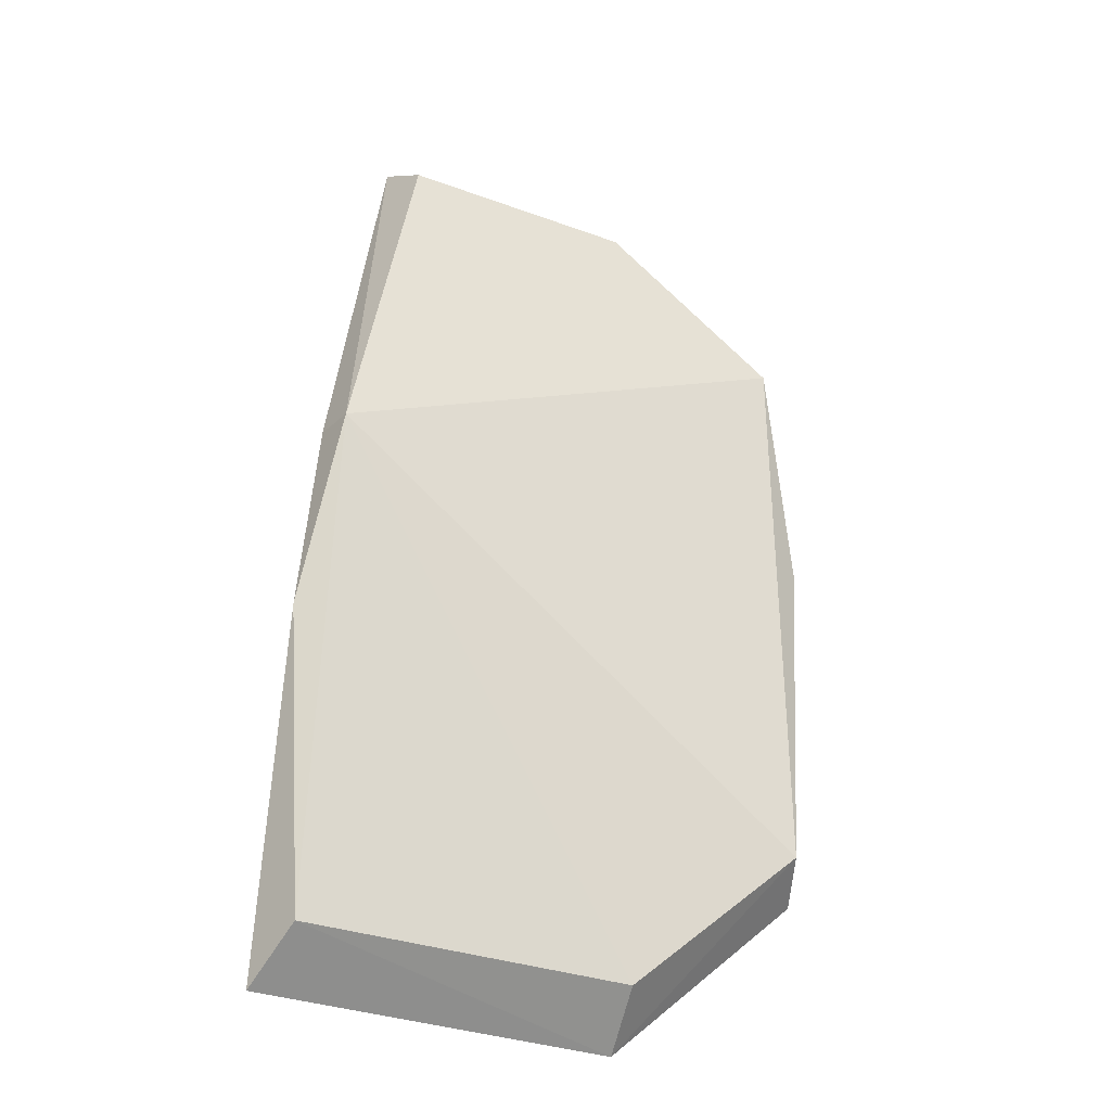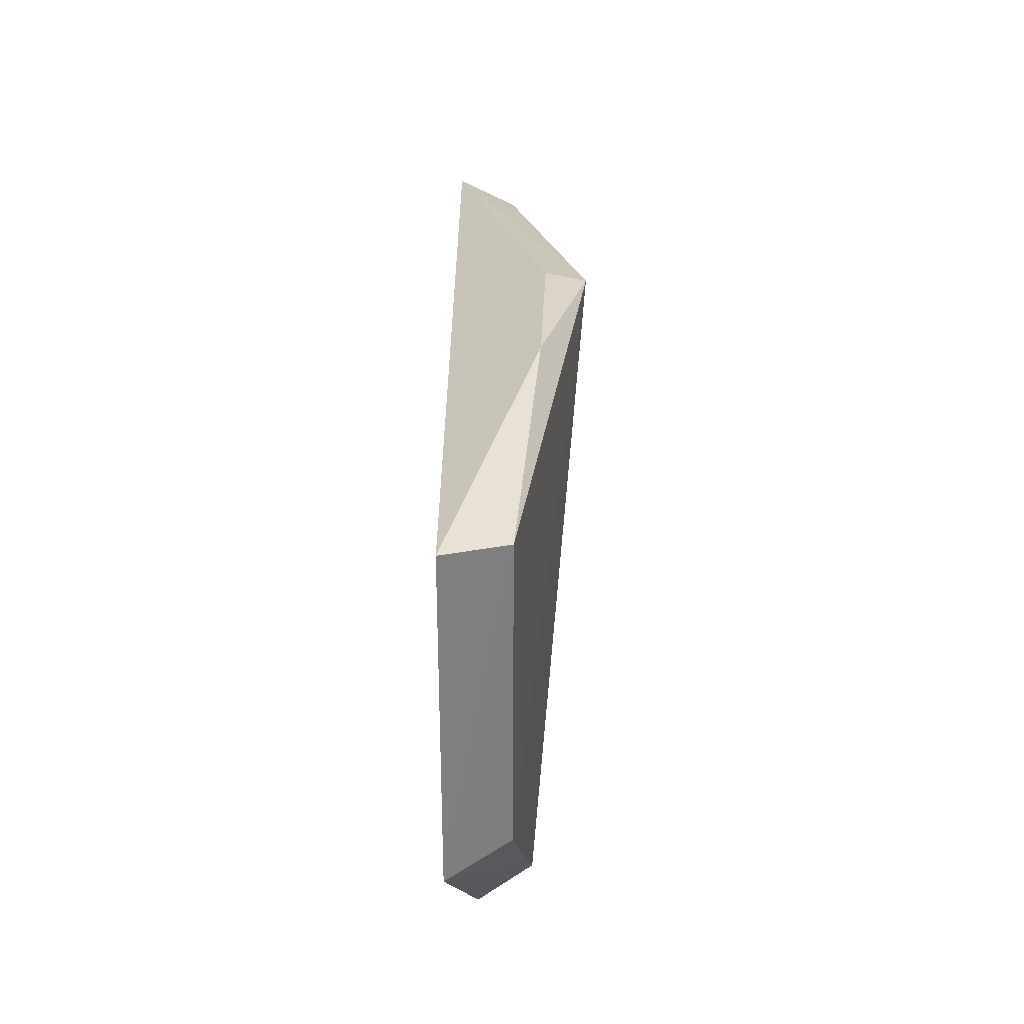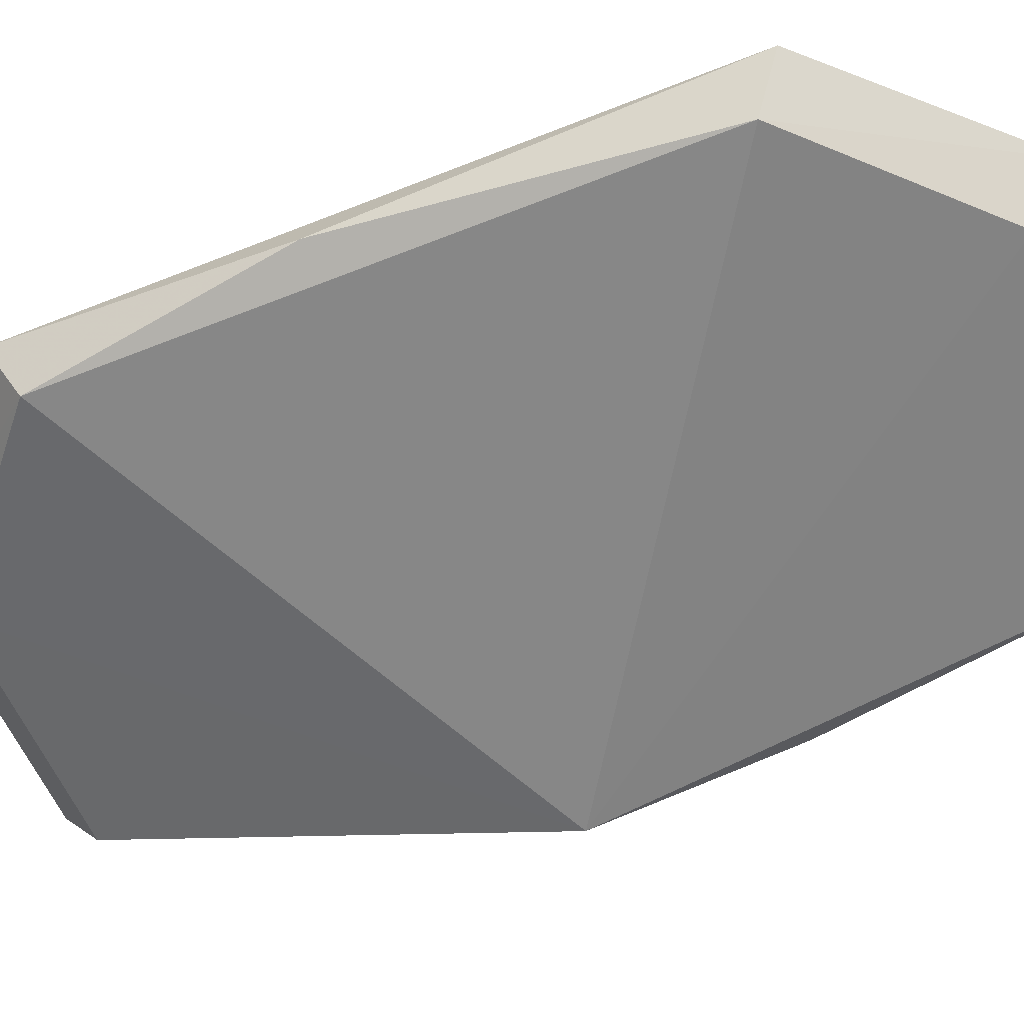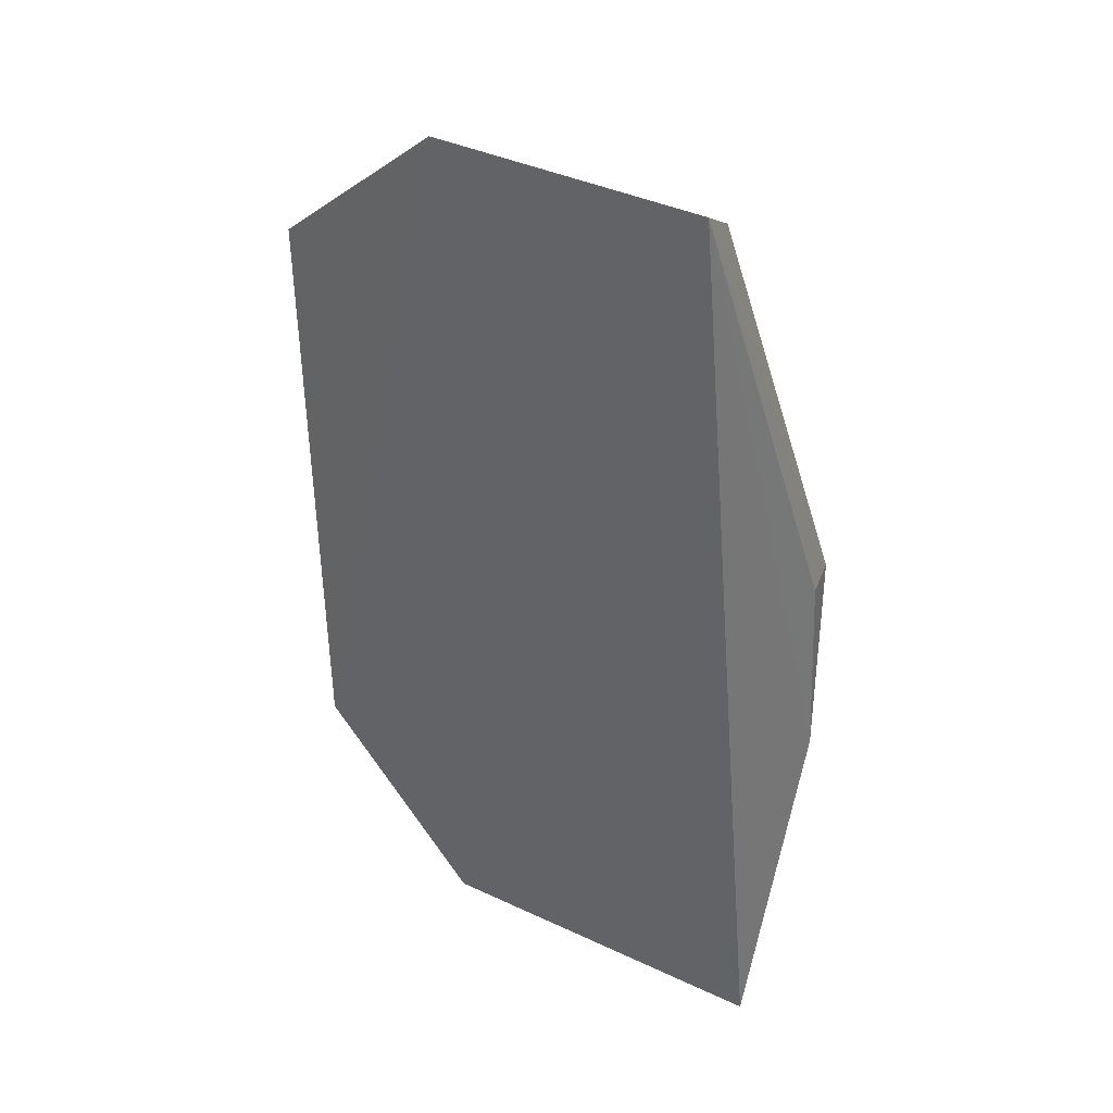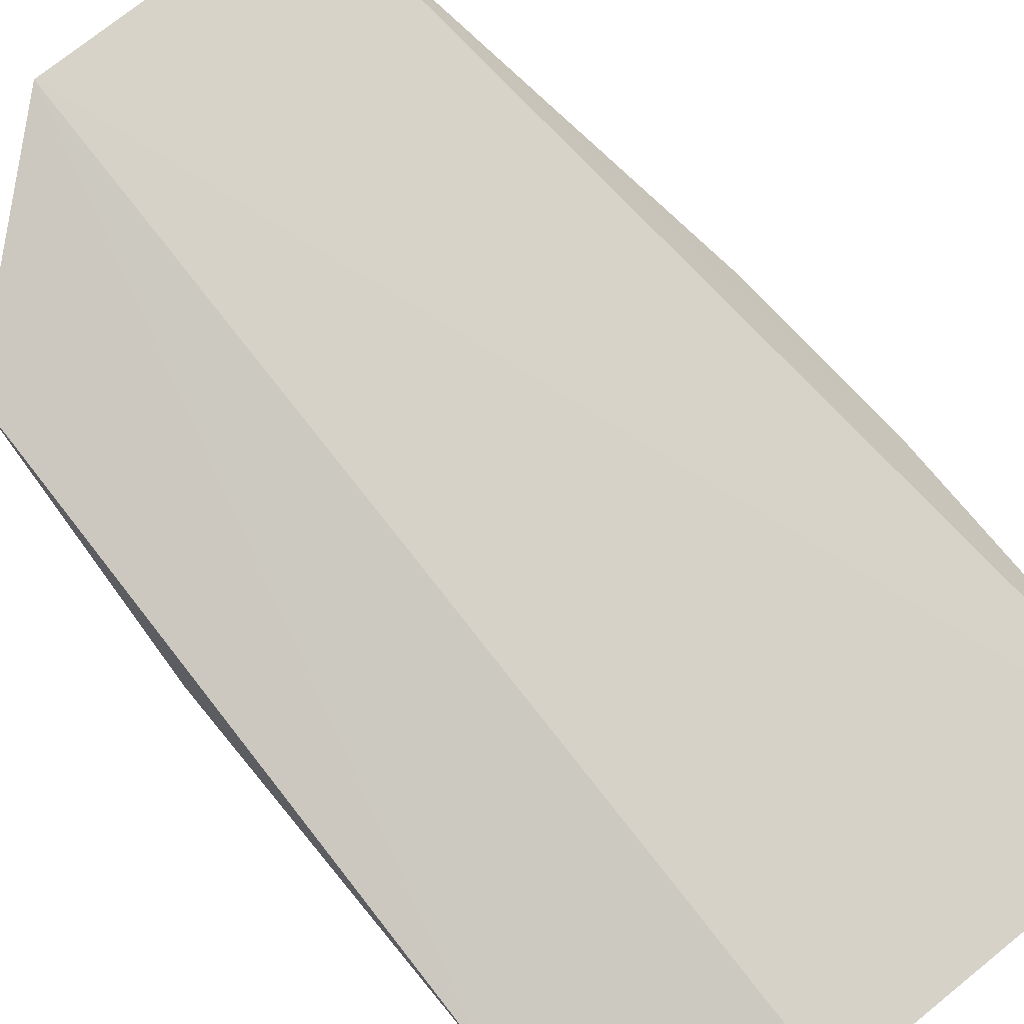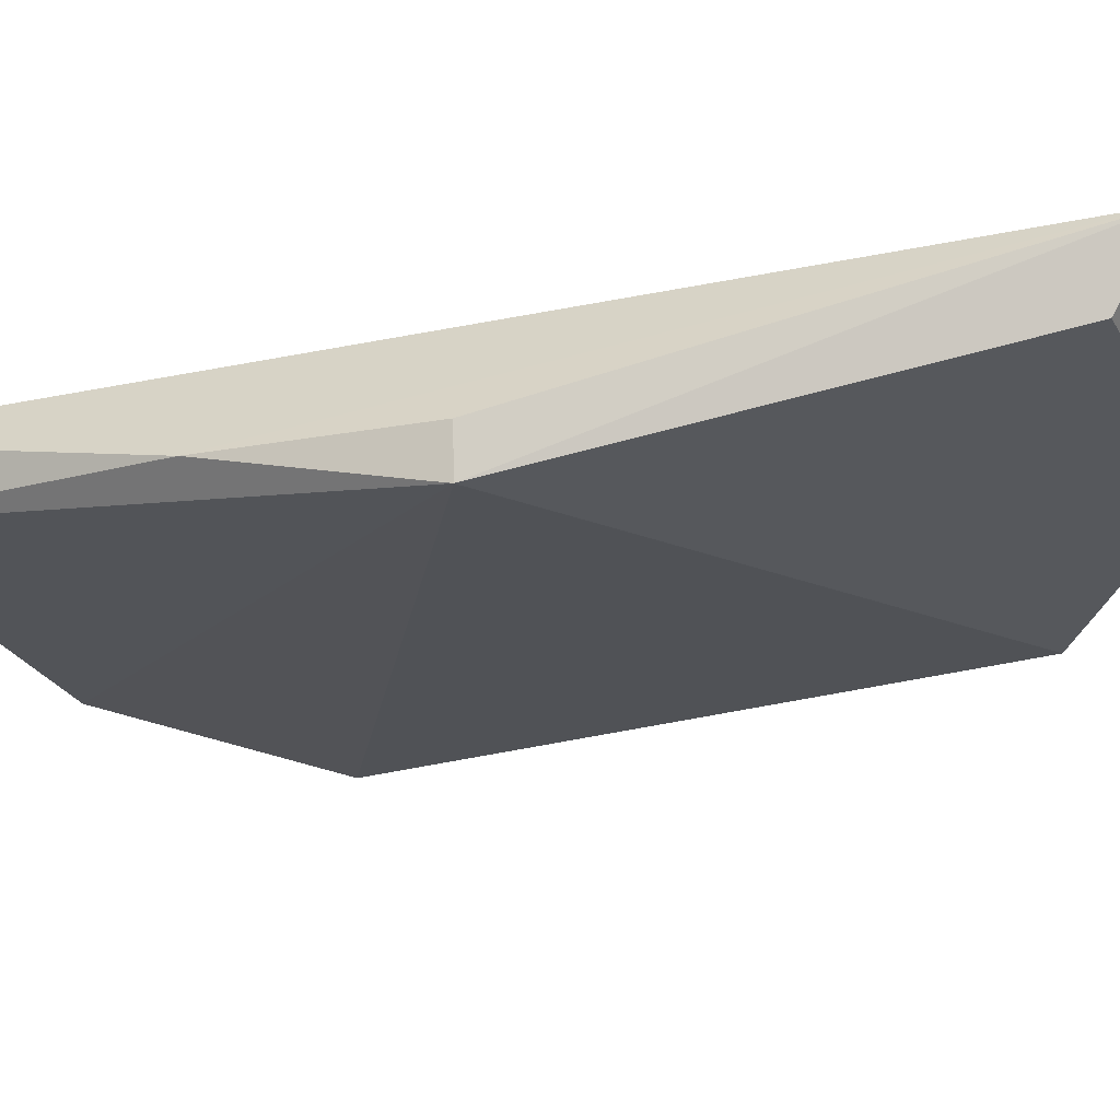
<metadata>
{"format":"obj","ext":"obj","renderer":"f3d","projection":"perspective","resolution":1024,"background":"white","views":[{"elev":-32.4,"azim":-27.4,"up":"+Z"},{"elev":-57.4,"azim":-91.6,"up":"+Z"},{"elev":-58.2,"azim":112.6,"up":"+Y"},{"elev":41.0,"azim":-151.4,"up":"+Z"},{"elev":76.6,"azim":141.8,"up":"+Y"},{"elev":-25.7,"azim":-65.8,"up":"+Y"}]}
</metadata>
<code>
v -0.2827 -0.1586 0.05164
v -0.2786 -0.1496 -0.05383
v -0.3104 -0.1429 0.08548
v -0.3561 -0.1427 0.08537
v -0.3704 -0.1664 0.008711
v -0.3714 -0.1423 -0.08247
v -0.3543 -0.1538 0.07766
v -0.2787 -0.149 0.05634
v -0.2826 -0.1591 -0.04904
v -0.3103 -0.144 -0.08331
v -0.3716 -0.1591 0.009091
v -0.3122 -0.1539 0.07771
v -0.2772 -0.1562 0.009642
v -0.3685 -0.1534 -0.07481
v -0.374 -0.1577 -0.02389
v -0.3121 -0.1548 -0.07537
f 6 4 3
f 7 3 4
f 7 4 5
f 8 2 3
f 8 3 1
f 9 1 5
f 10 6 3
f 10 3 2
f 10 2 9
f 11 5 4
f 12 1 3
f 12 3 7
f 12 7 5
f 12 5 1
f 13 8 1
f 13 2 8
f 13 9 2
f 13 1 9
f 14 6 10
f 15 5 11
f 15 14 5
f 15 6 14
f 15 11 4
f 15 4 6
f 16 9 5
f 16 5 14
f 16 14 10
f 16 10 9

</code>
